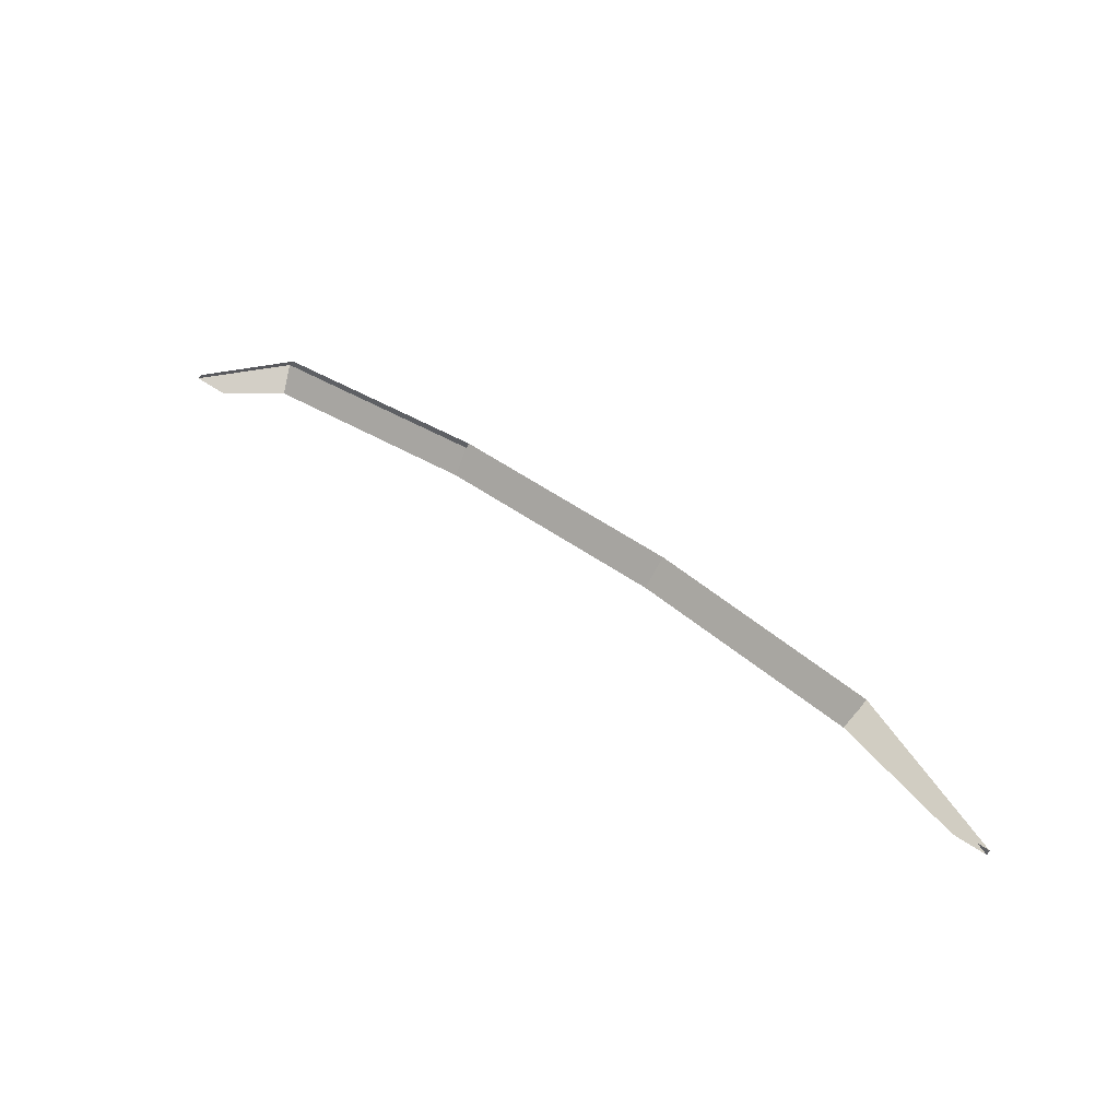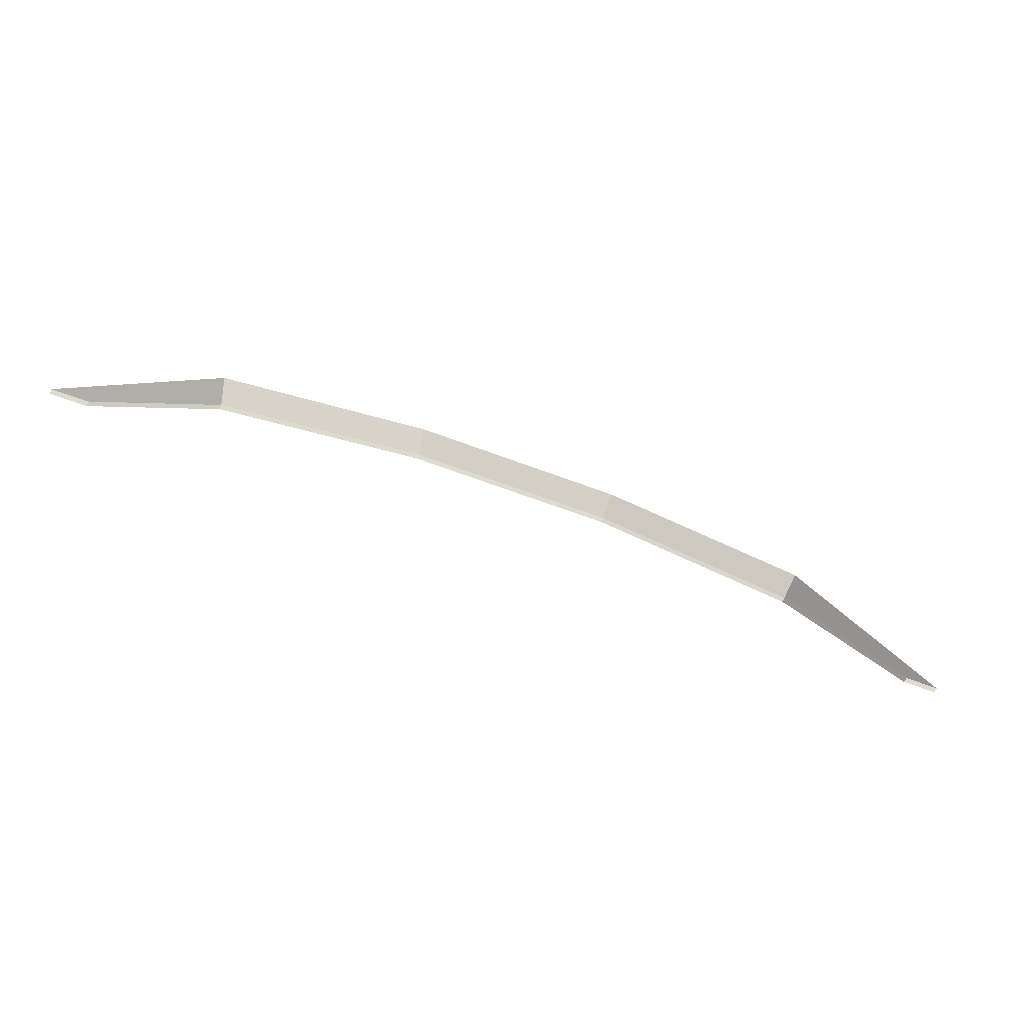
<metadata>
{"format":"obj","ext":"obj","renderer":"f3d","projection":"perspective","resolution":1024,"background":"white","views":[{"elev":58.6,"azim":-145.0,"up":"+Z"},{"elev":-58.7,"azim":-21.8,"up":"+Z"}]}
</metadata>
<code>
v -175 -331.8 -0.1718
v -168.7 -332.9 -6.348
v -166.8 -332.9 -6.36
v -174.7 -332.9 0.921
v -216.5 -332.9 -6.348
v -209.9 -331.8 -0.1718
v -210.2 -332.9 0.921
v -218.5 -332.9 -6.36
v -186.7 -331.8 1.861
v -175 -331.8 -0.1718
v -174.7 -332.9 0.921
v -186.5 -332.9 2.953
v -209.9 -331.8 -0.1718
v -198.3 -331.8 1.861
v -198.4 -332.9 2.953
v -210.2 -332.9 0.921
v -198.3 -331.8 1.861
v -186.7 -331.8 1.861
v -186.5 -332.9 2.953
v -198.4 -332.9 2.953
v -175 -332.1 -0.1718
v -174.7 -333.2 0.921
v -166.8 -333.2 -6.36
v -168.7 -333.2 -6.348
v -216.5 -333.2 -6.348
v -218.5 -333.2 -6.36
v -210.2 -333.2 0.921
v -209.9 -332.1 -0.1718
v -186.7 -332.1 1.861
v -186.5 -333.2 2.953
v -174.7 -333.2 0.921
v -175 -332.1 -0.1718
v -209.9 -332.1 -0.1718
v -210.2 -333.2 0.921
v -198.4 -333.2 2.953
v -198.3 -332.1 1.861
v -198.3 -332.1 1.861
v -198.4 -333.2 2.953
v -186.5 -333.2 2.953
v -186.7 -332.1 1.861
v -186.7 -331.8 1.861
v -186.7 -332.1 1.861
v -175 -332.1 -0.1718
v -175 -331.8 -0.1718
v -218.5 -332.9 -6.36
v -218.5 -333.2 -6.36
v -216.5 -333.2 -6.348
v -216.5 -332.9 -6.348
v -174.7 -332.9 0.921
v -174.7 -333.2 0.921
v -186.5 -333.2 2.953
v -186.5 -332.9 2.953
v -175 -331.8 -0.1718
v -175 -332.1 -0.1718
v -168.7 -333.2 -6.348
v -168.7 -332.9 -6.348
v -166.8 -332.9 -6.36
v -166.8 -333.2 -6.36
v -174.7 -333.2 0.921
v -174.7 -332.9 0.921
v -216.5 -332.9 -6.348
v -216.5 -333.2 -6.348
v -209.9 -332.1 -0.1718
v -209.9 -331.8 -0.1718
v -209.9 -331.8 -0.1718
v -209.9 -332.1 -0.1718
v -198.3 -332.1 1.861
v -198.3 -331.8 1.861
v -168.7 -332.9 -6.348
v -168.7 -333.2 -6.348
v -166.8 -333.2 -6.36
v -166.8 -332.9 -6.36
v -198.3 -331.8 1.861
v -198.3 -332.1 1.861
v -186.7 -332.1 1.861
v -186.7 -331.8 1.861
g Terrain_Main.034_32861_561
f 1 3 2
f 1 4 3
f 5 7 6
f 5 8 7
f 9 11 10
f 9 12 11
f 13 15 14
f 13 16 15
f 17 19 18
f 17 20 19
f 21 23 22
f 21 24 23
f 25 27 26
f 25 28 27
f 29 31 30
f 29 32 31
f 33 35 34
f 33 36 35
f 37 39 38
f 37 40 39
f 41 43 42
f 41 44 43
f 45 47 46
f 45 48 47
f 49 51 50
f 49 52 51
f 53 55 54
f 53 56 55
f 57 59 58
f 57 60 59
f 61 63 62
f 61 64 63
f 65 67 66
f 65 68 67
f 69 71 70
f 69 72 71
f 73 75 74
f 73 76 75

</code>
